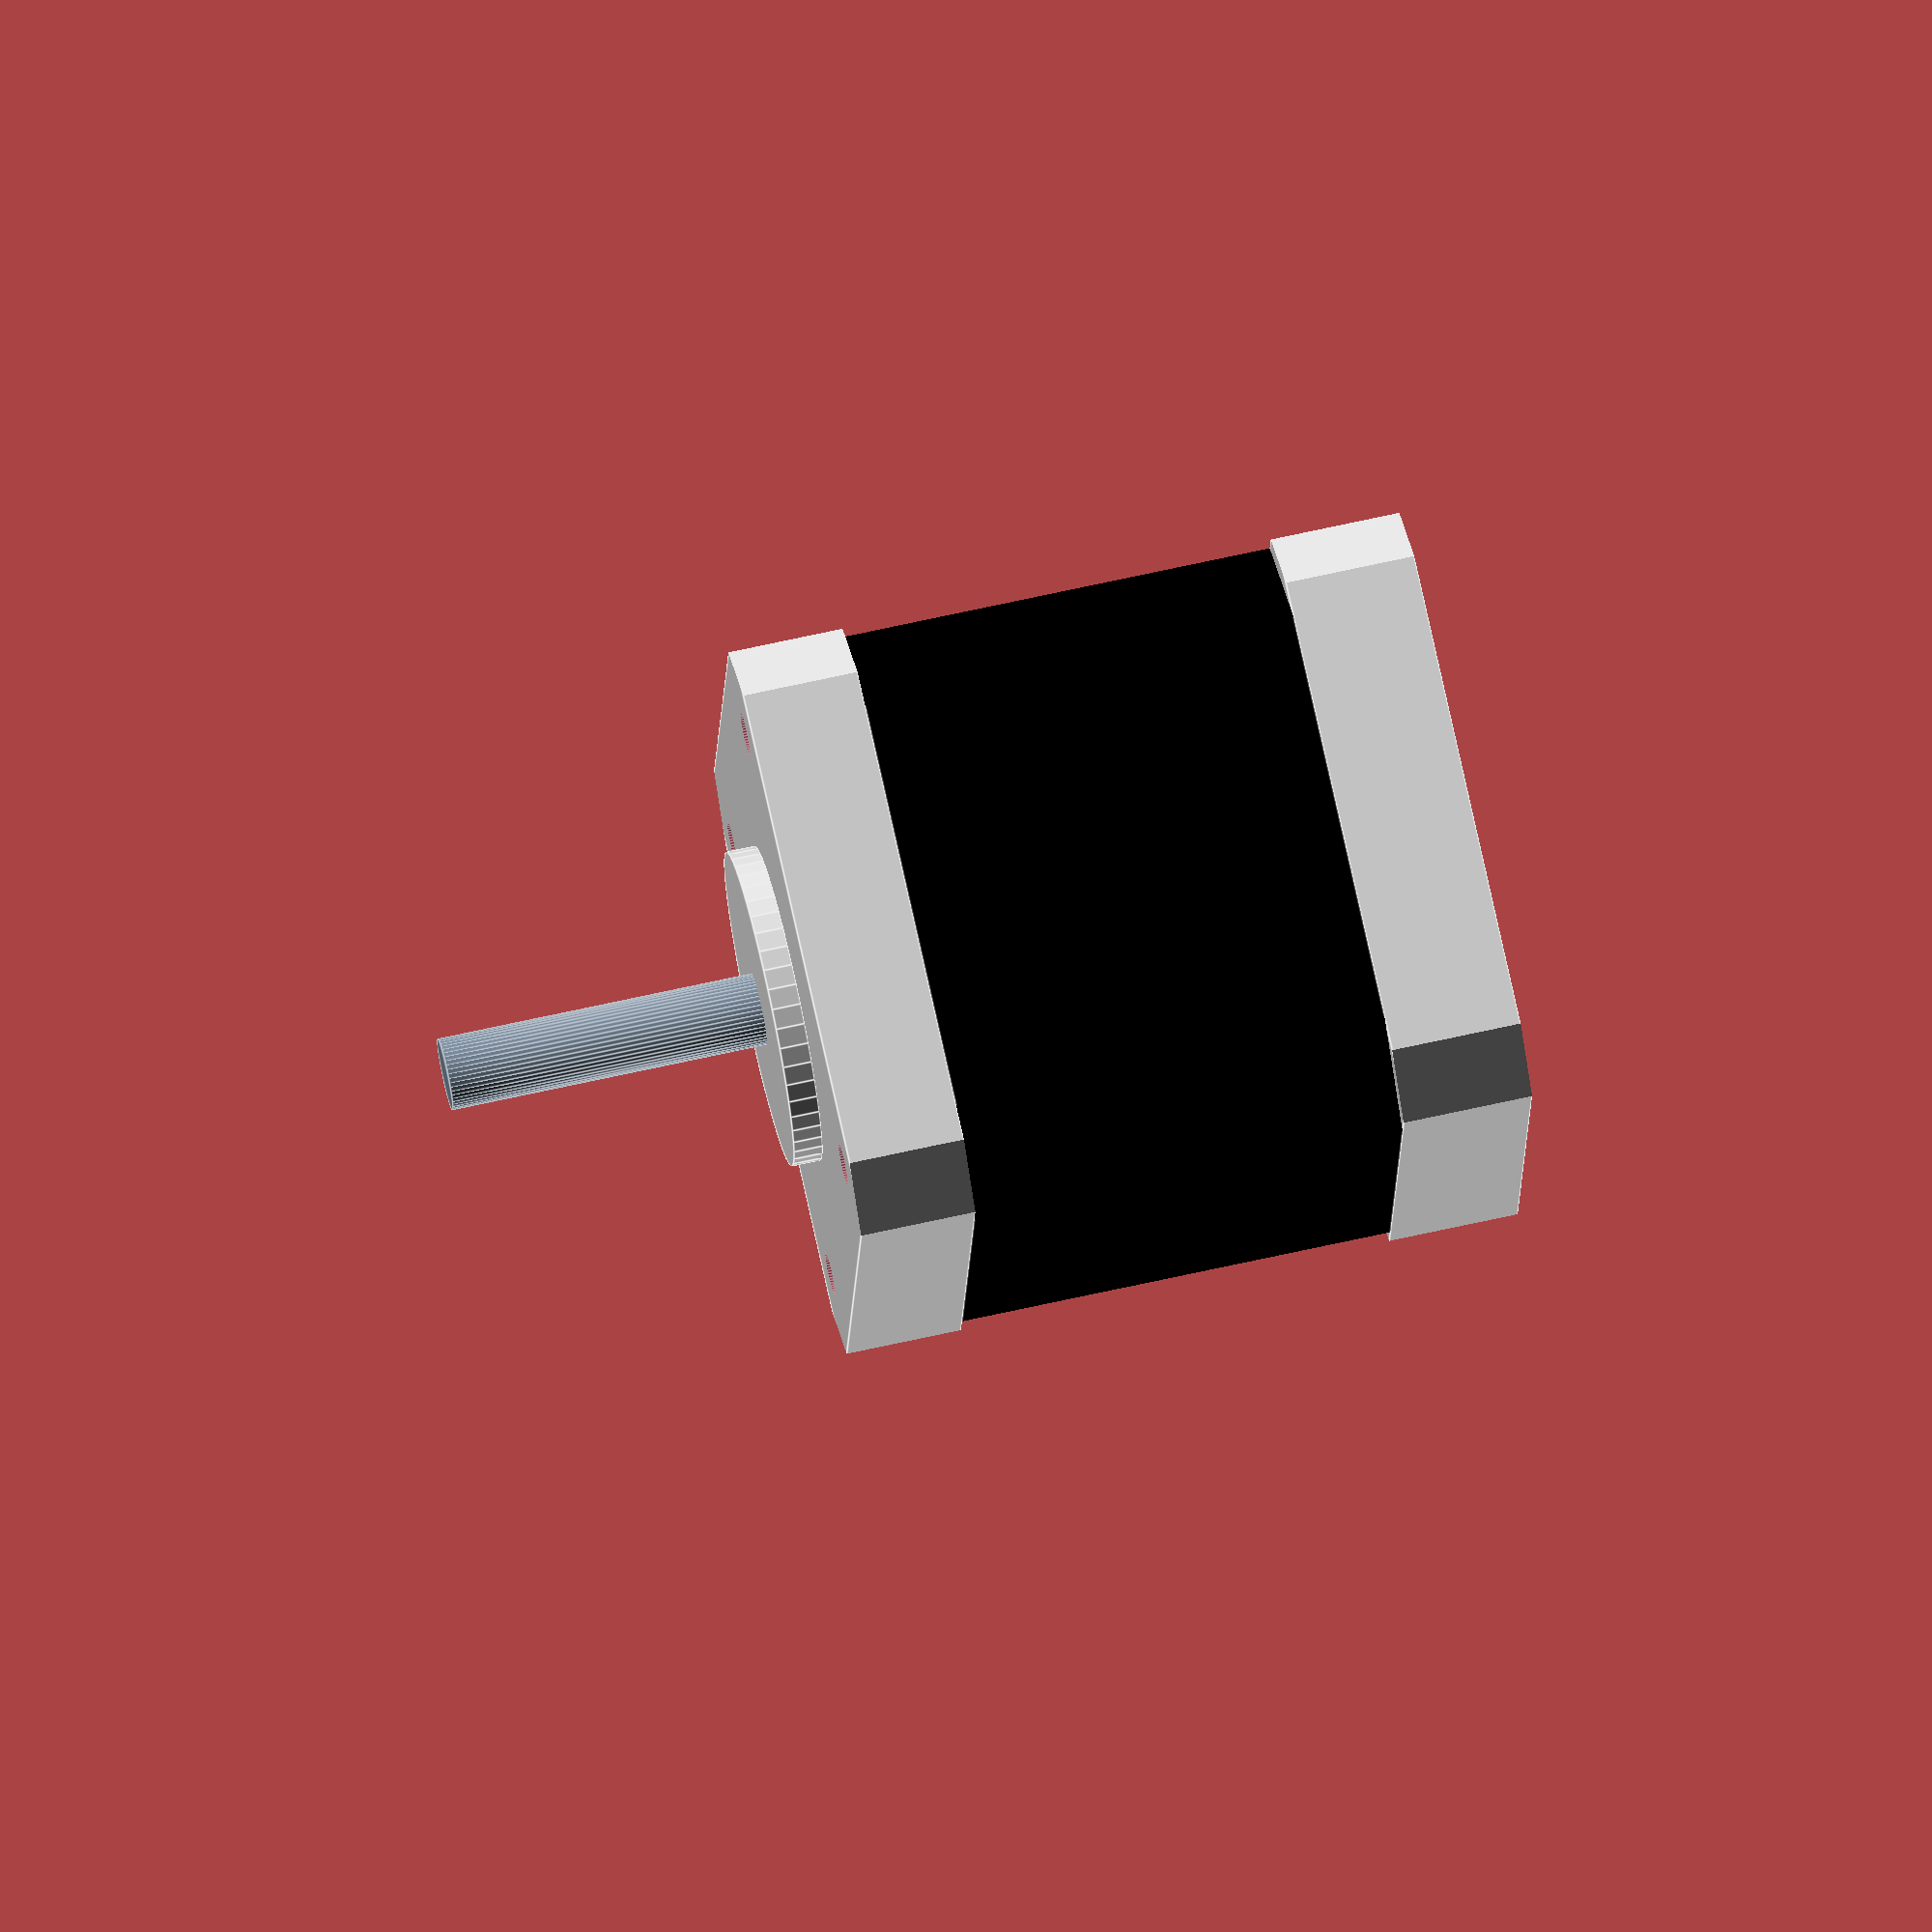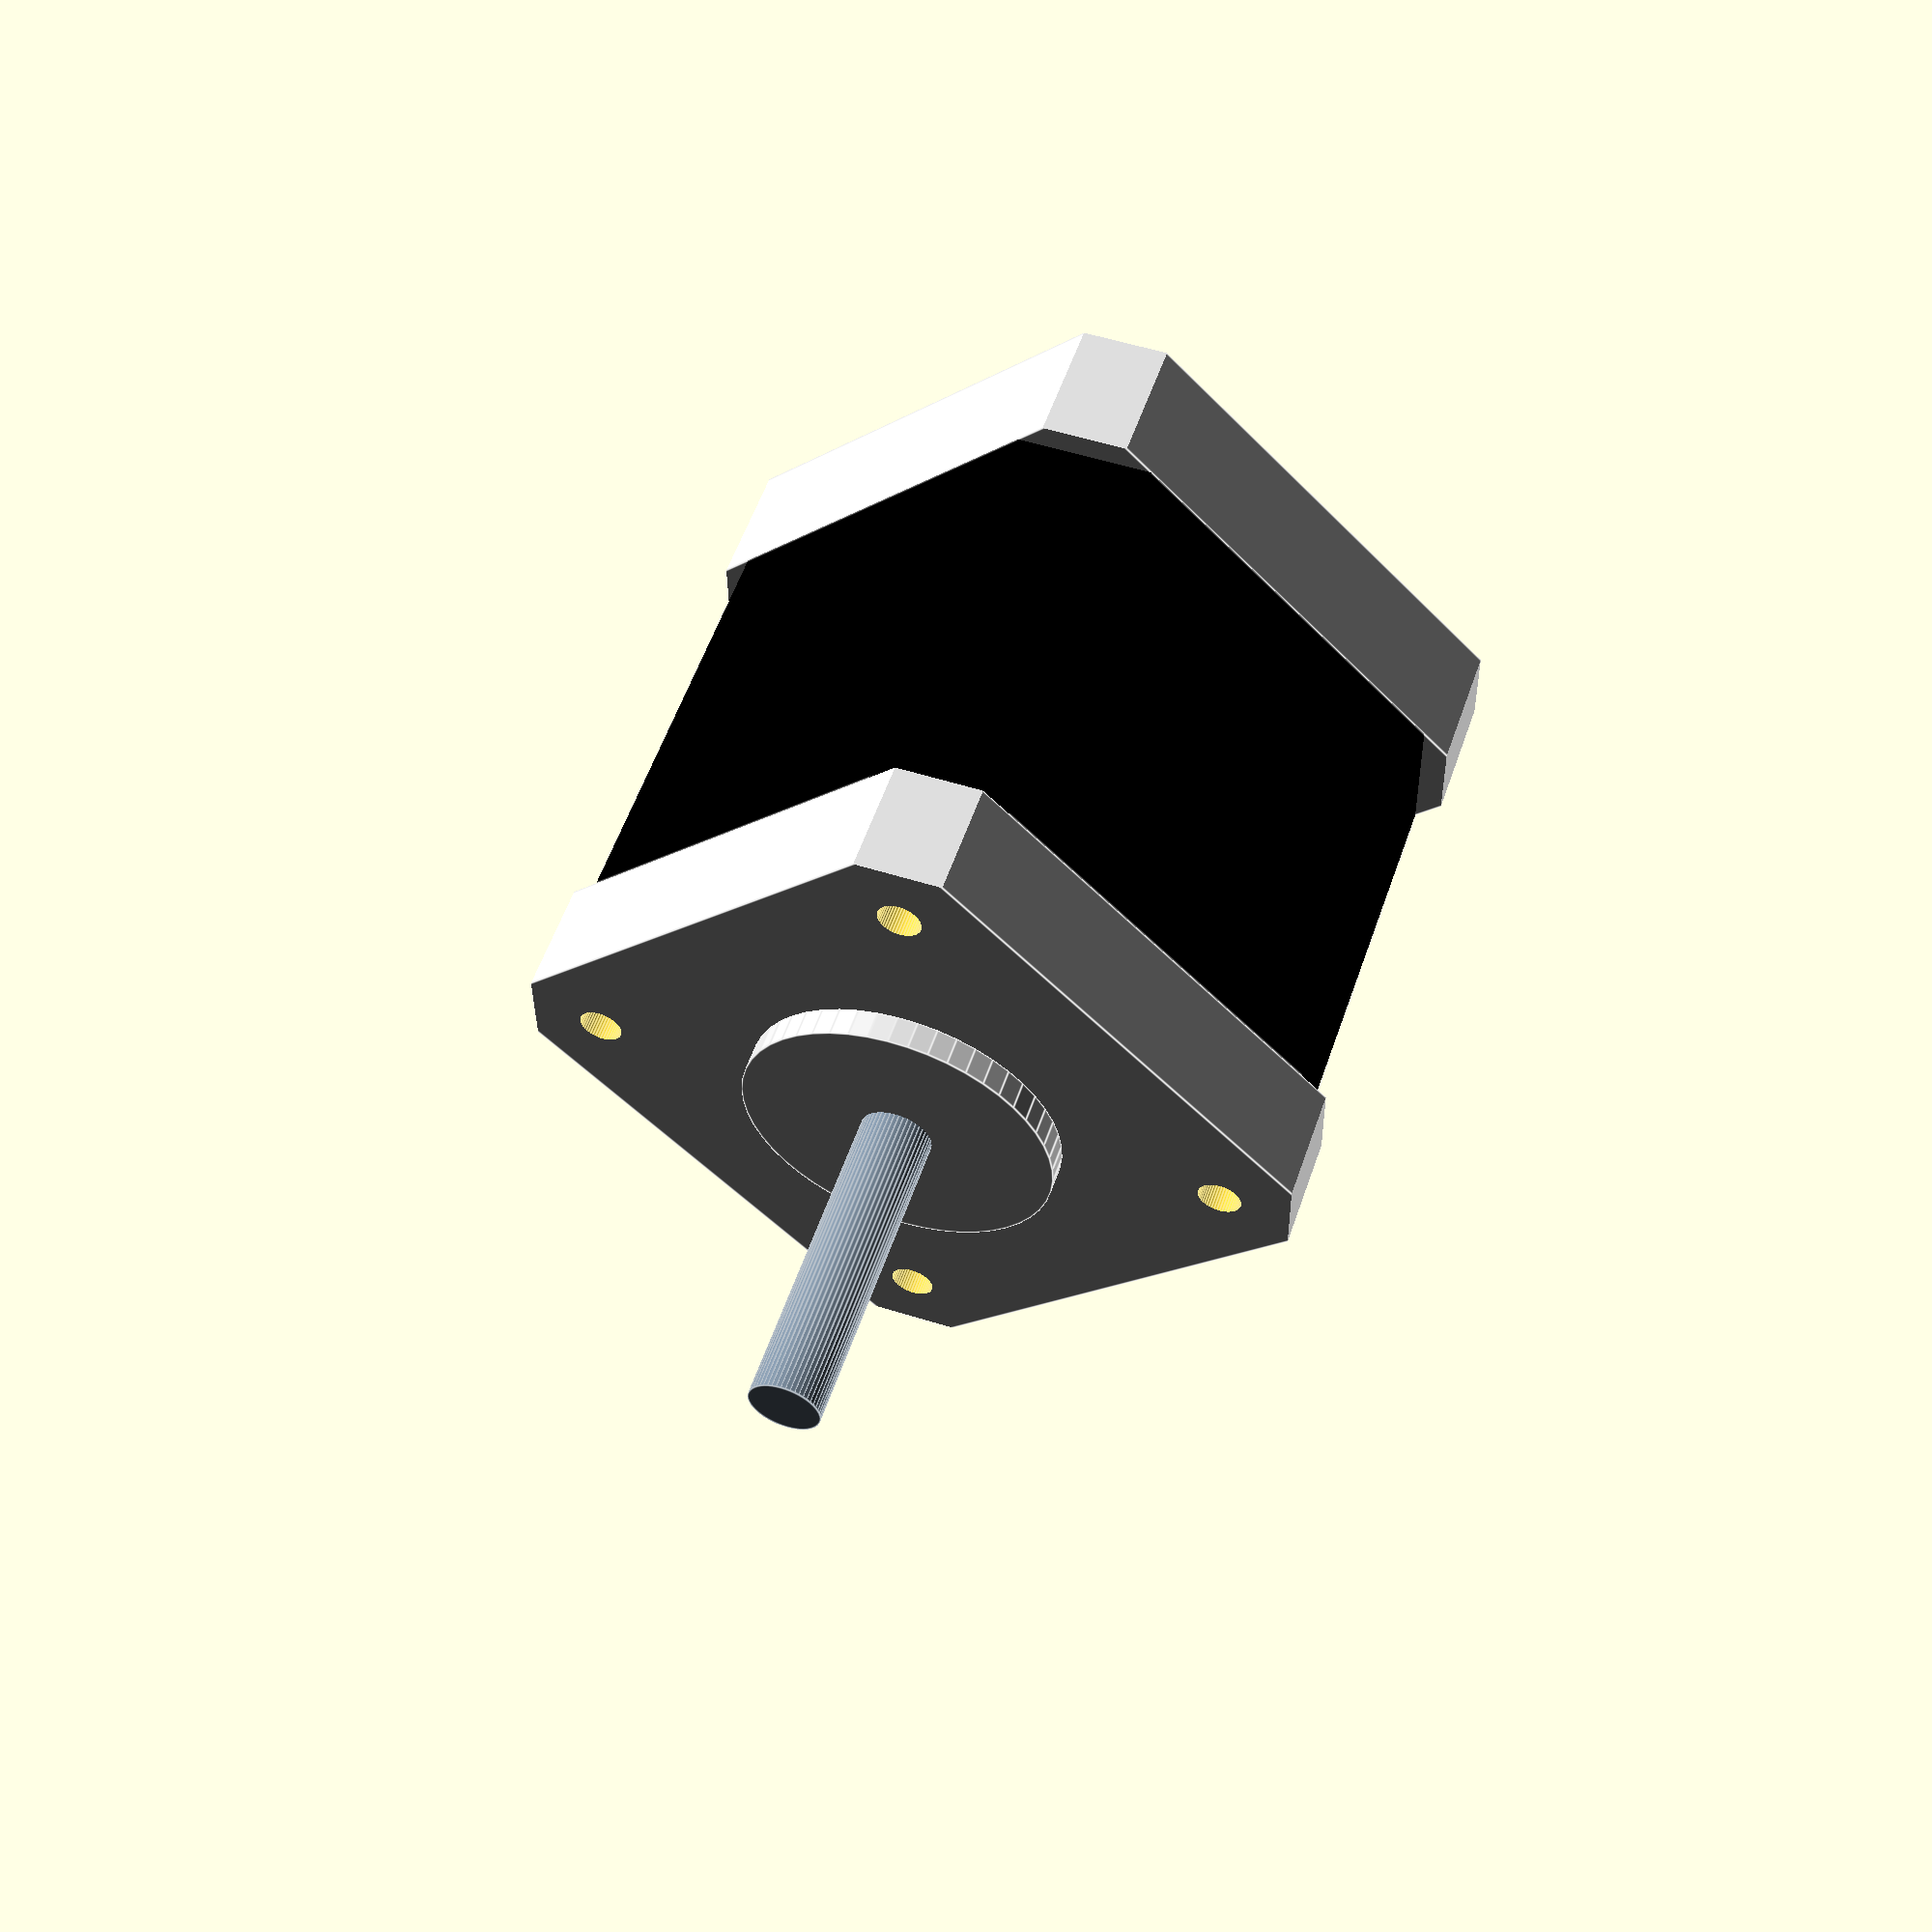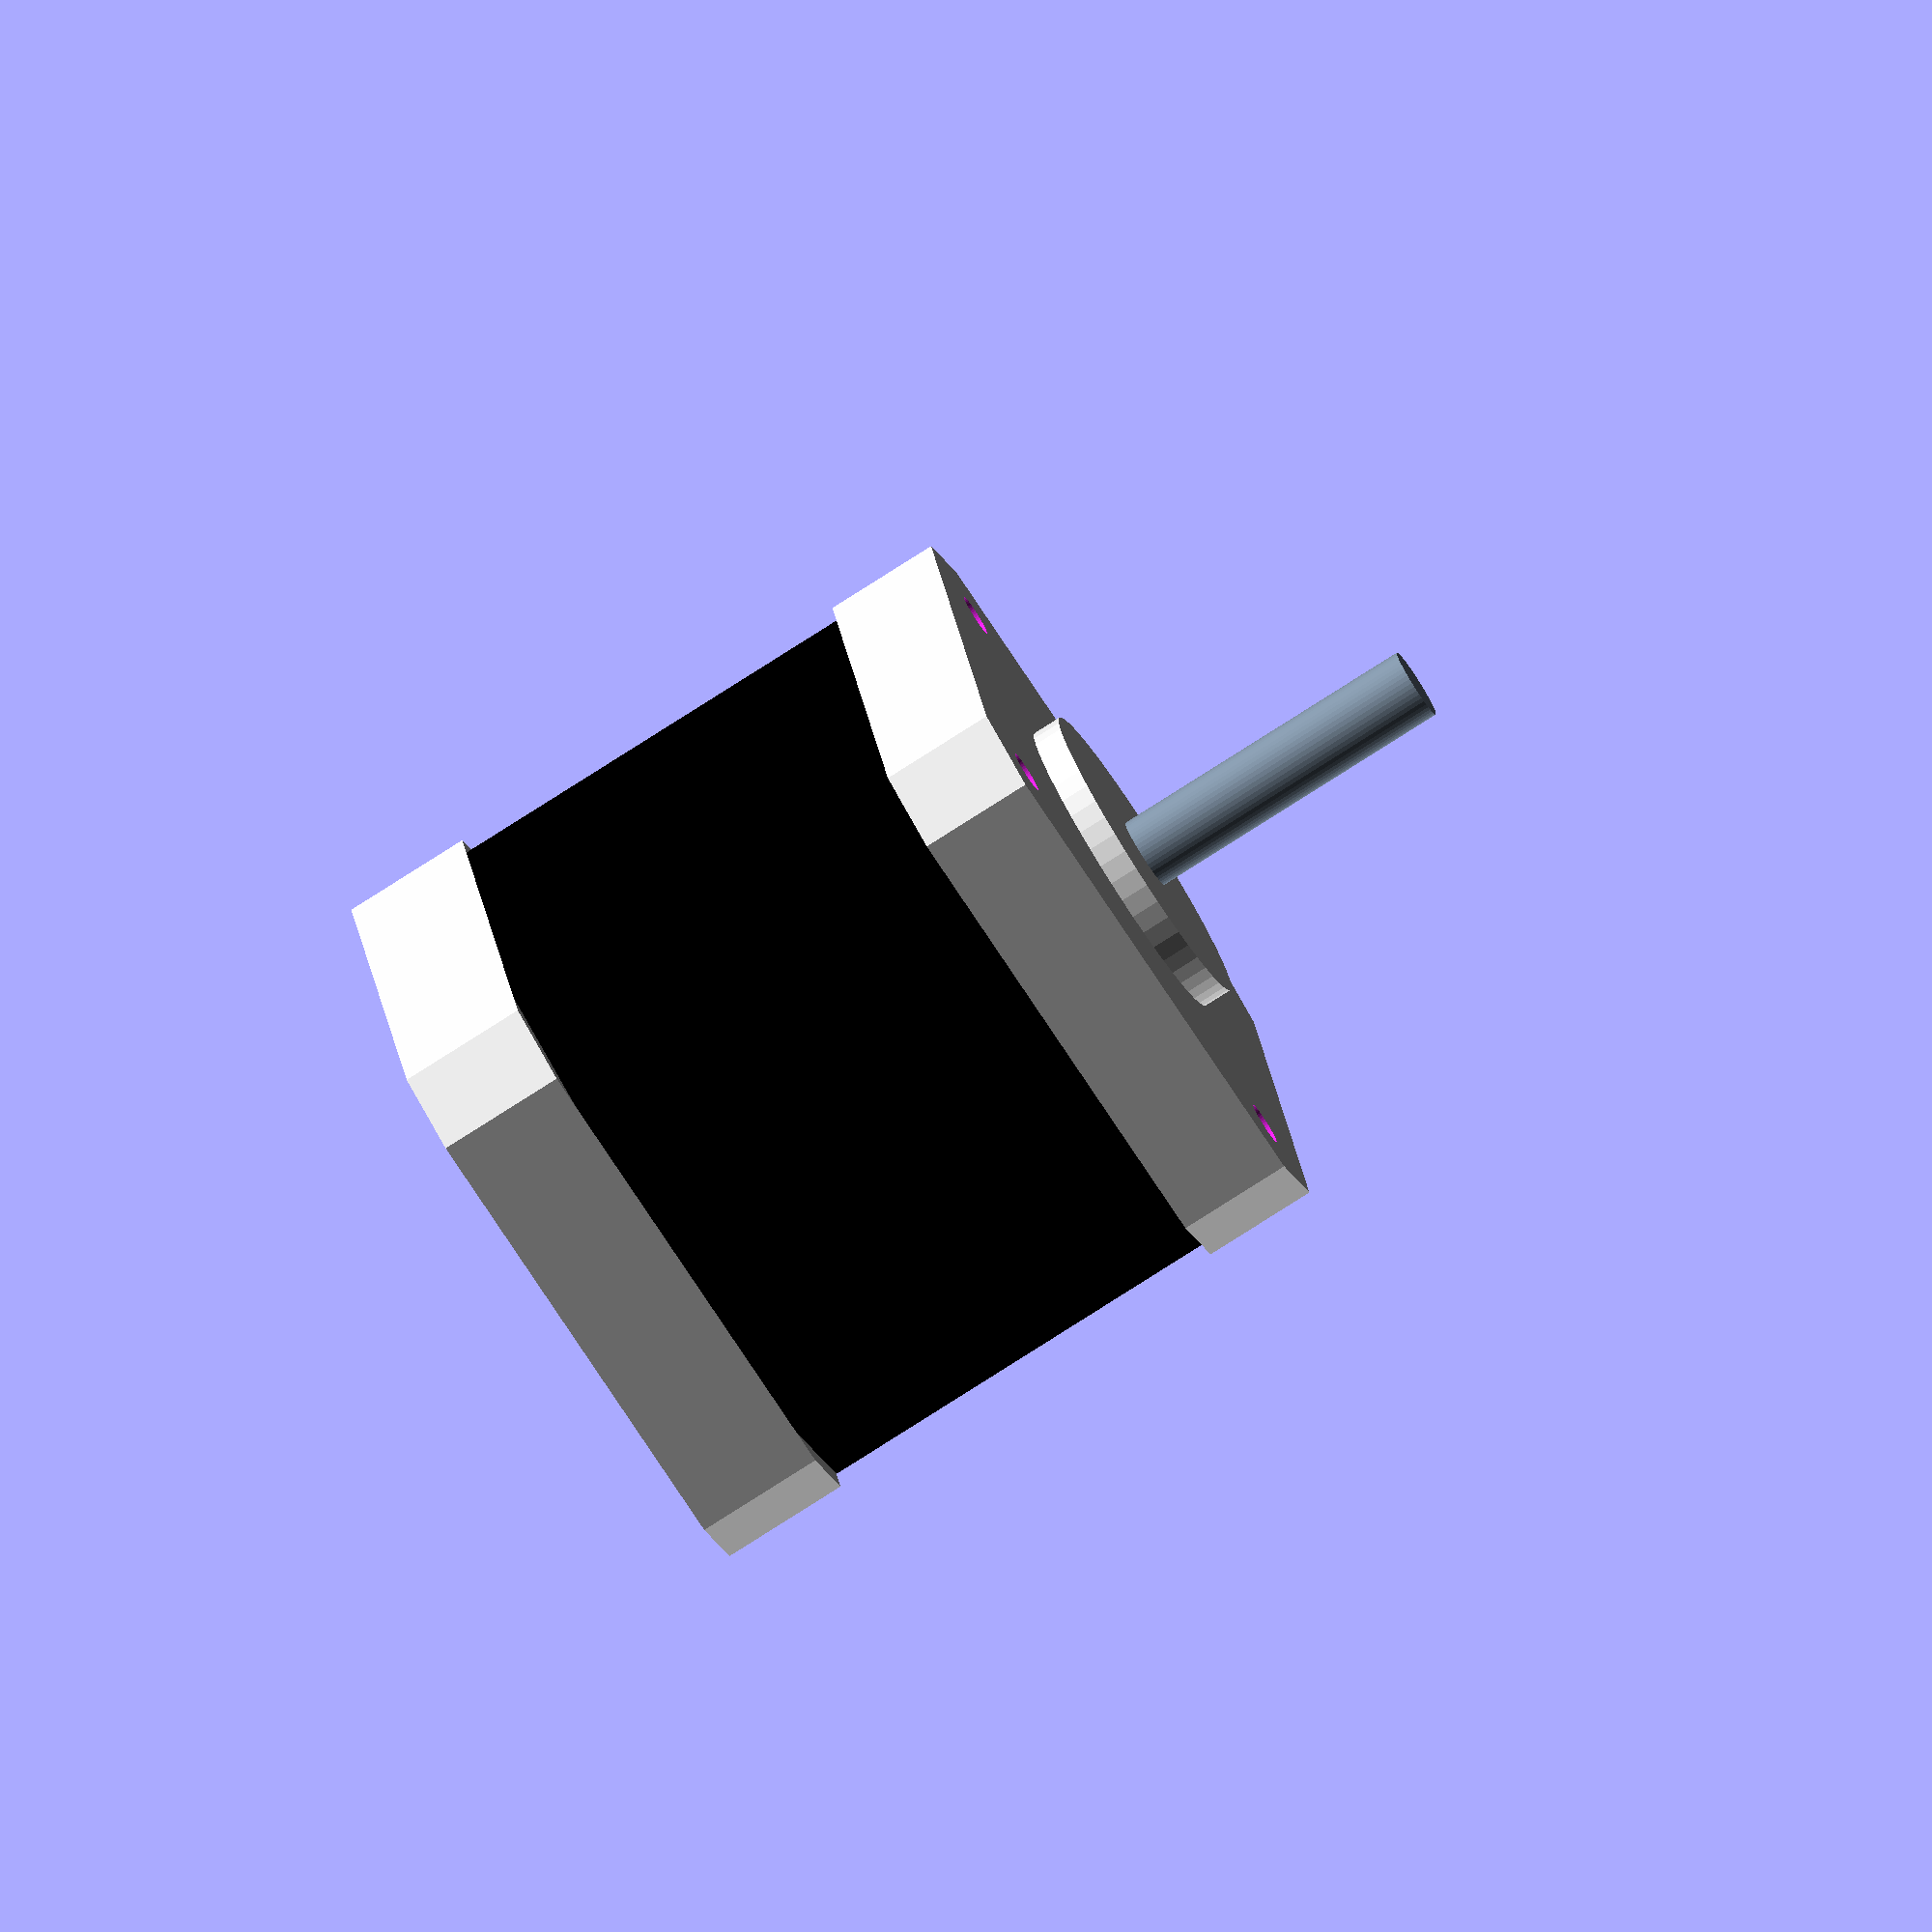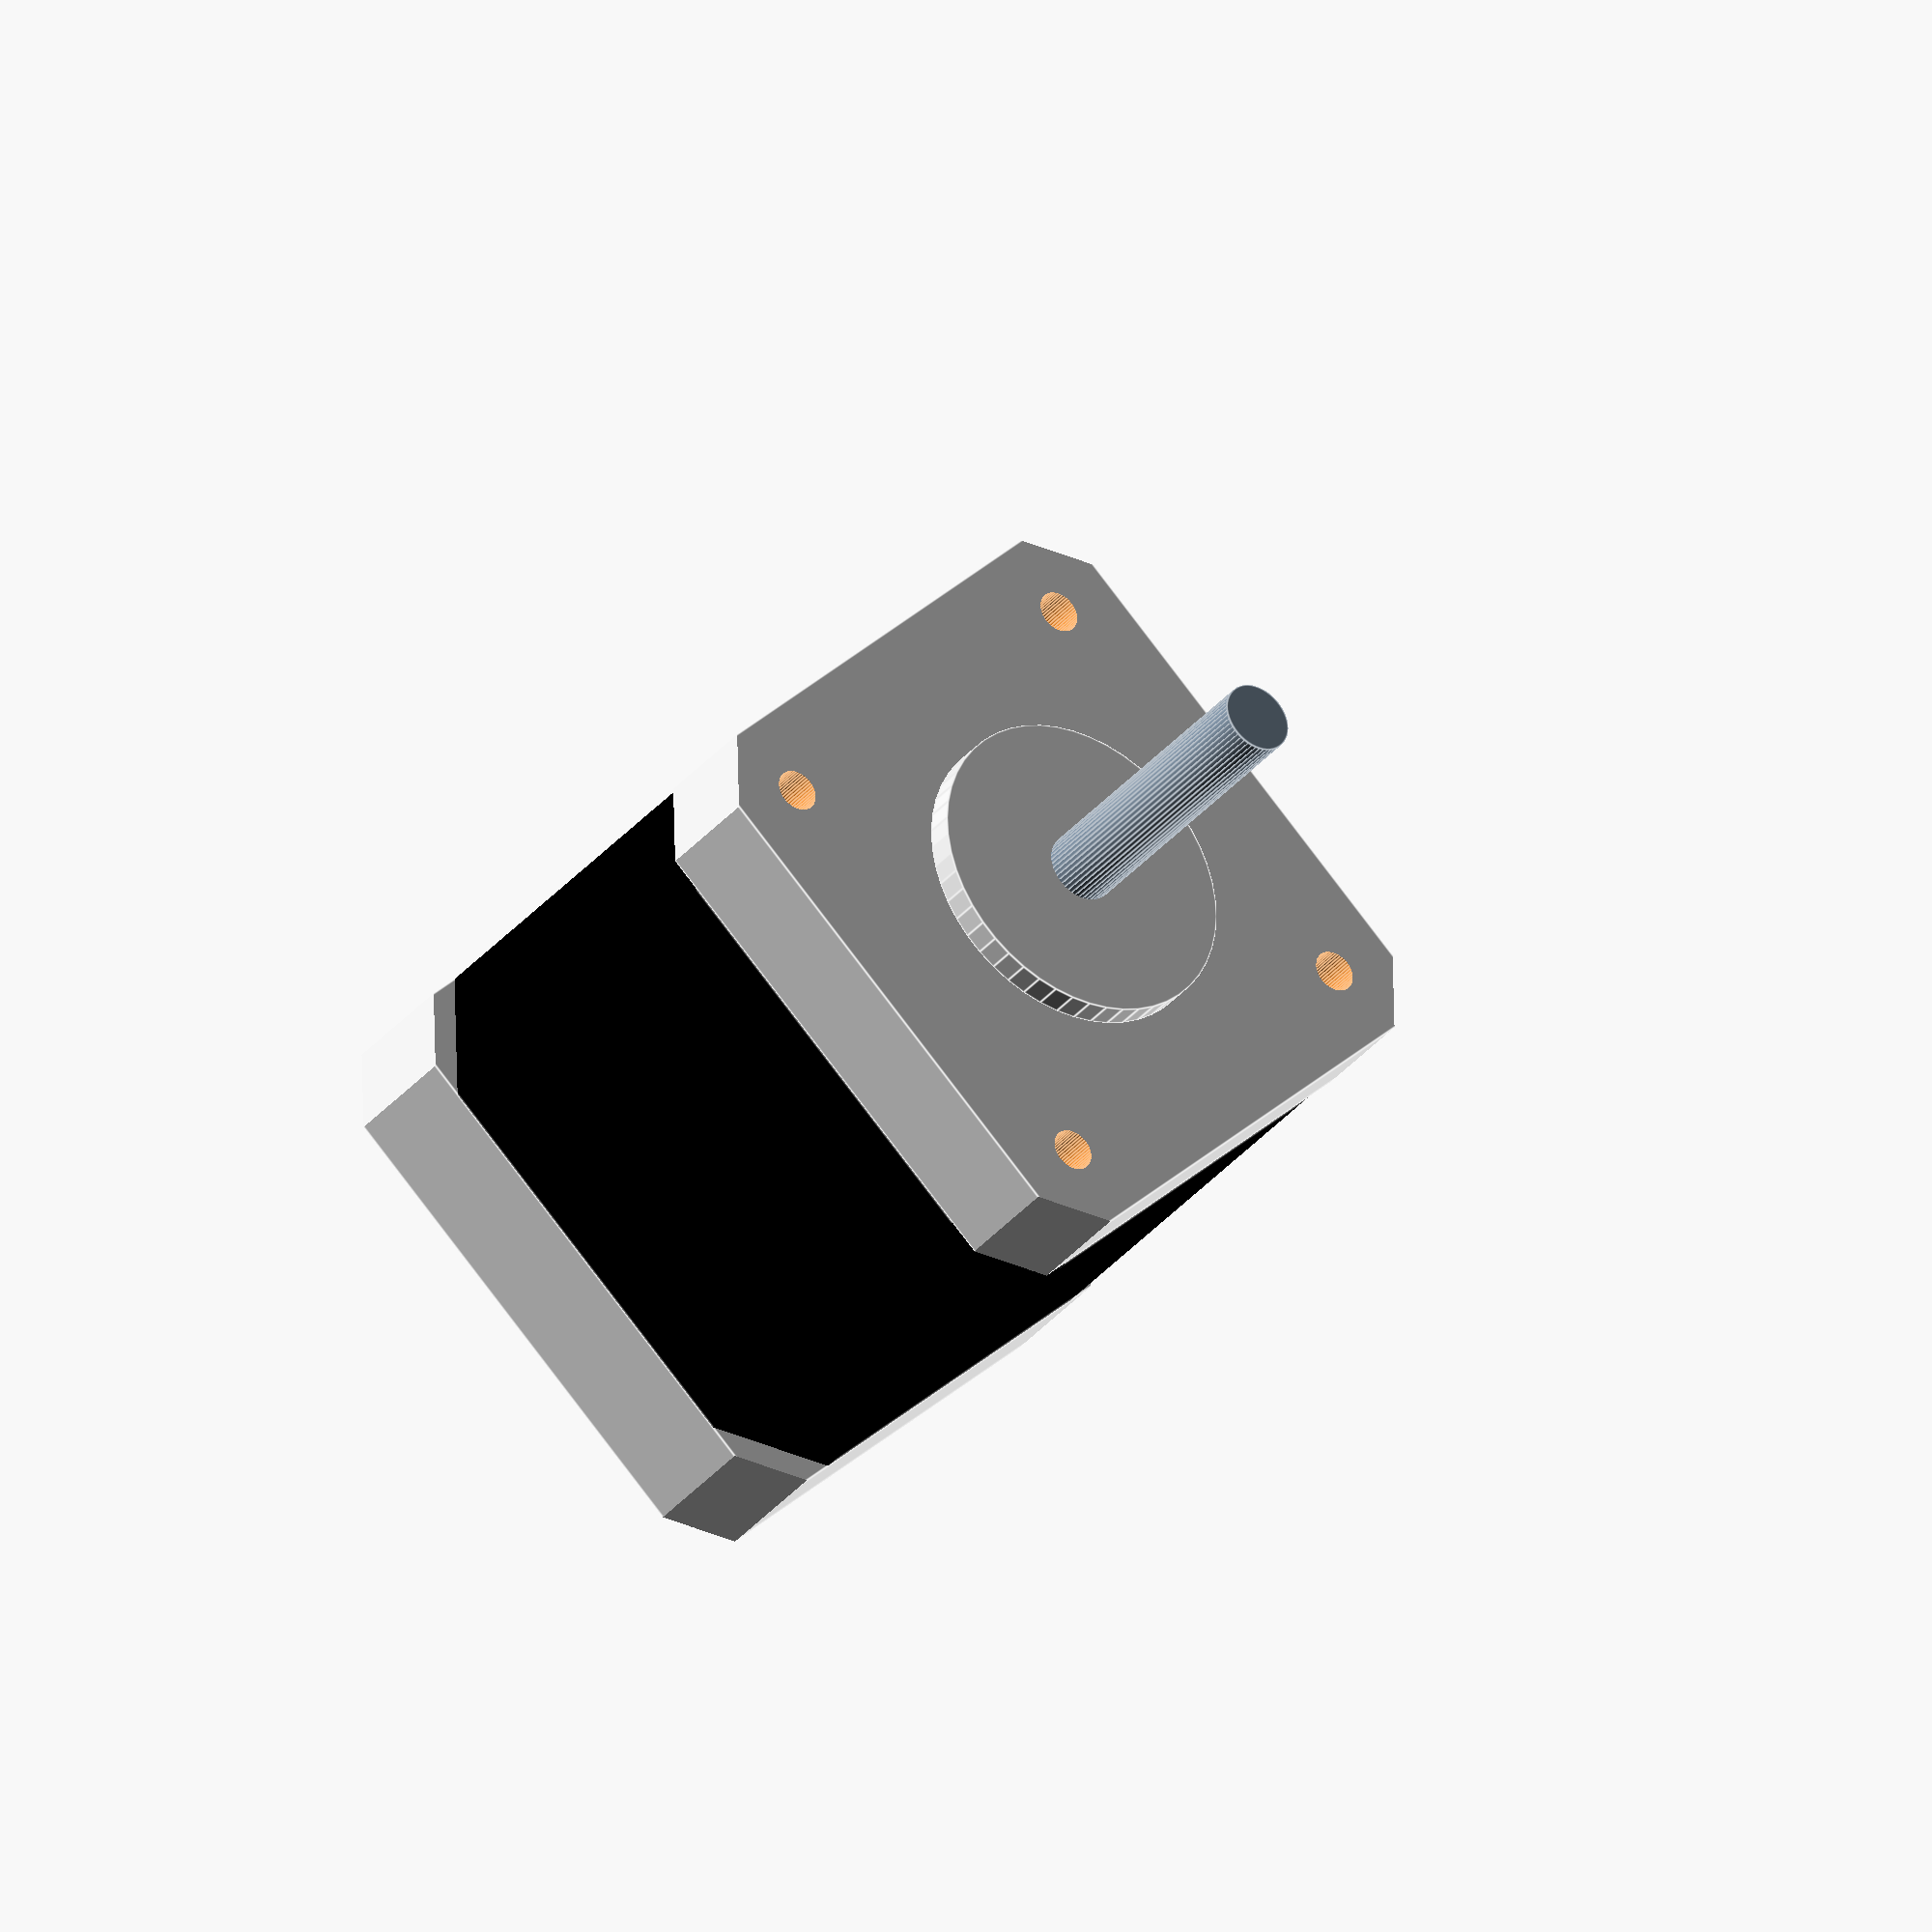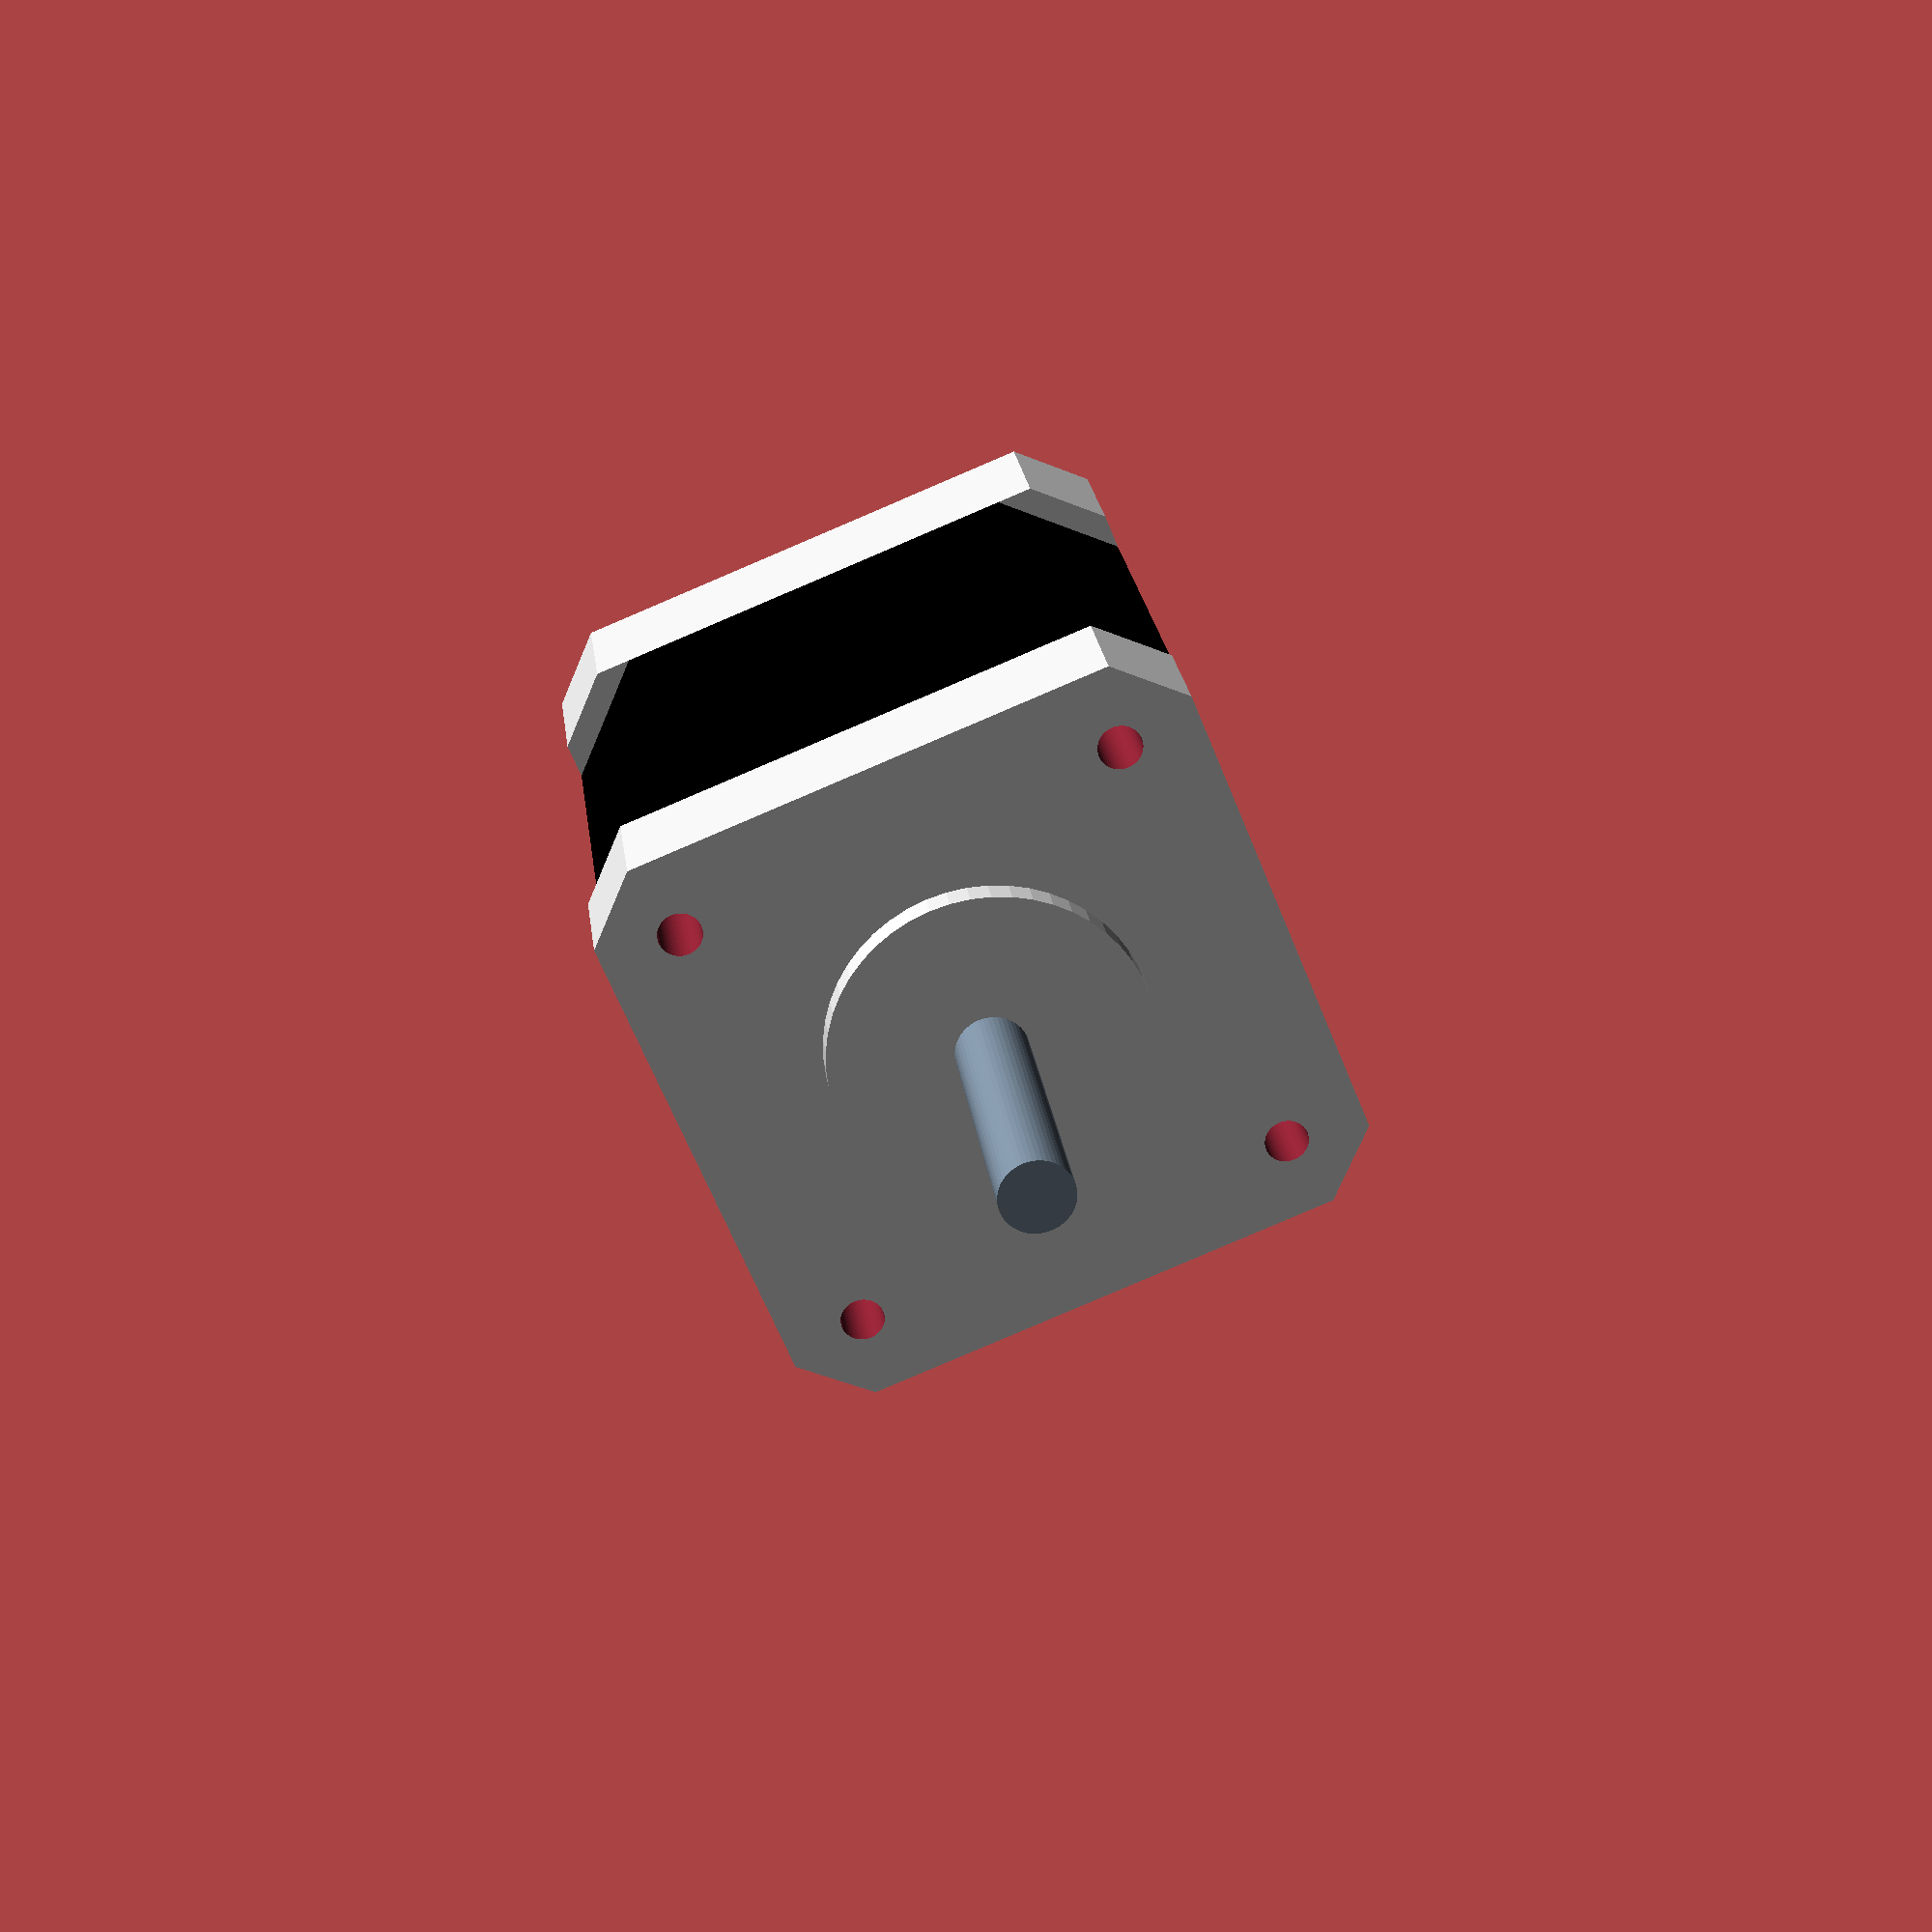
<openscad>
/*
NEMA 17 Stepper
*/
$fn=50;
difference (){
union (){
translate ([0,0,-23]){
color( "Black", 1 ) 
difference (){
cube([42,42,30], center = true) ;
      union (){
        difference (){
            rotate ([0,0,45])
            cube([60,60,50], center = true) ;
            rotate ([0,0,45])
            cube([50,50,52], center = true) ;
}}  
    
}

color( "Gainsboro", 1 ) 
difference (){
    union (){
        translate ([0,0,19])
        color( "Gainsboro", 1 ) 
        cube([42,42,8], center = true) ;
        translate ([0,0,-19.5])
        cube([42,42,9], center = true) ;
}
    union (){
        difference (){
            rotate ([0,0,45])
            cube([60,60,50], center = true) ;
            rotate ([0,0,45])
            cube([53.5,53.5,52], center = true) ;
}}}
}

    color( "Gainsboro", 1 ) 
    cylinder (d=22, h=2, center = false);
    color( "LightSlateGray", 1 ) 
    cylinder (d=5, h=24, center = false);
}
translate ([-15.5,-15.5,-10])
cylinder (d=3, h=24, center = false);
translate ([15.5,15.5,-10])
cylinder (d=3, h=24, center = false);
translate ([-15.5,15.5,-10])
cylinder (d=3, h=24, center = false);
translate ([15.5,-15.5,-10])
cylinder (d=3, h=24, center = false);



}
</openscad>
<views>
elev=111.4 azim=277.7 roll=102.6 proj=o view=edges
elev=124.8 azim=44.4 roll=161.3 proj=p view=edges
elev=259.9 azim=347.9 roll=237.5 proj=o view=wireframe
elev=213.8 azim=223.5 roll=213.1 proj=o view=edges
elev=156.9 azim=247.9 roll=186.9 proj=p view=wireframe
</views>
